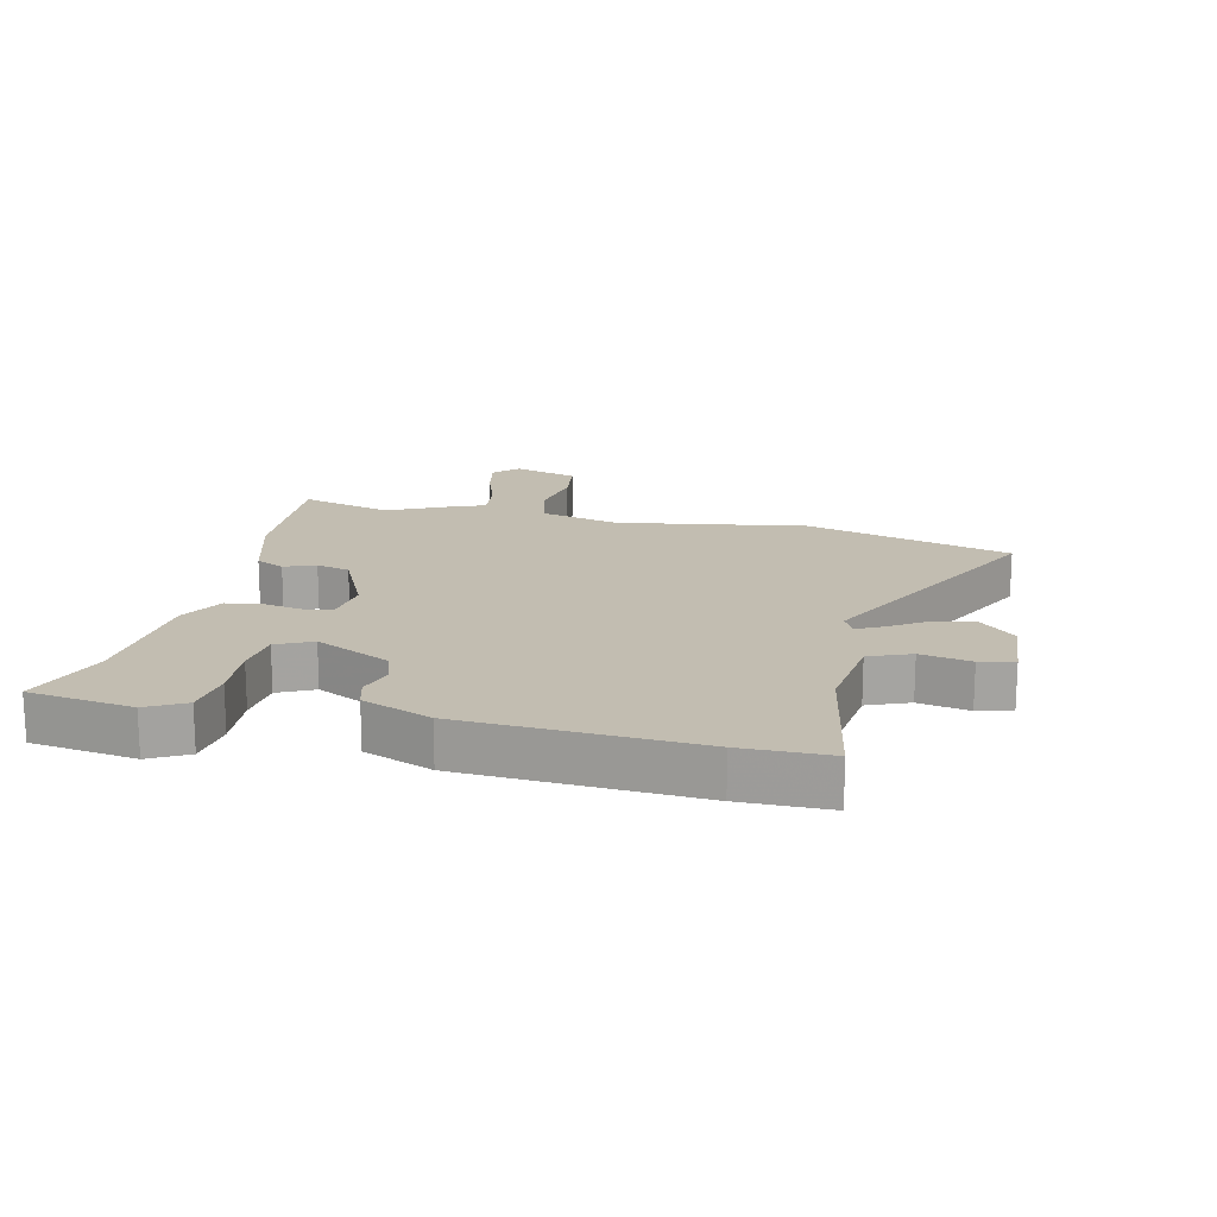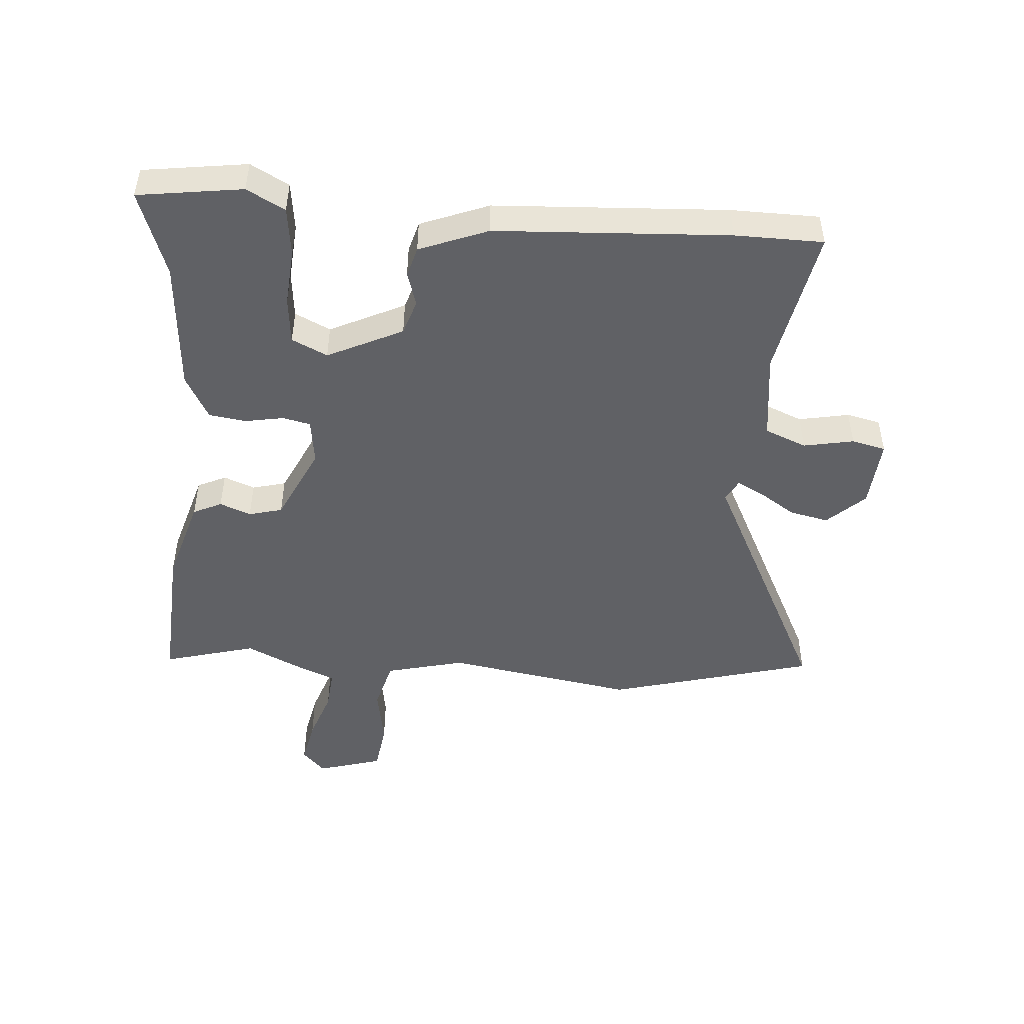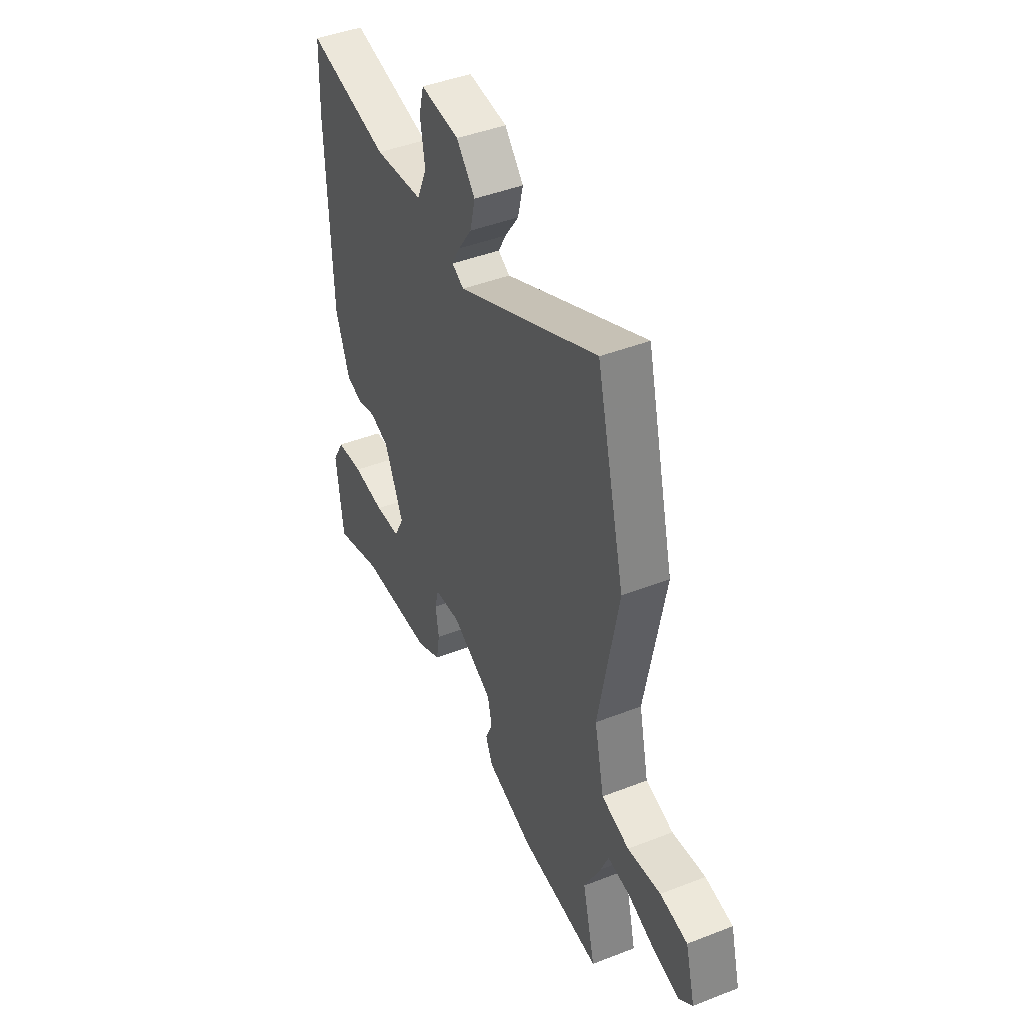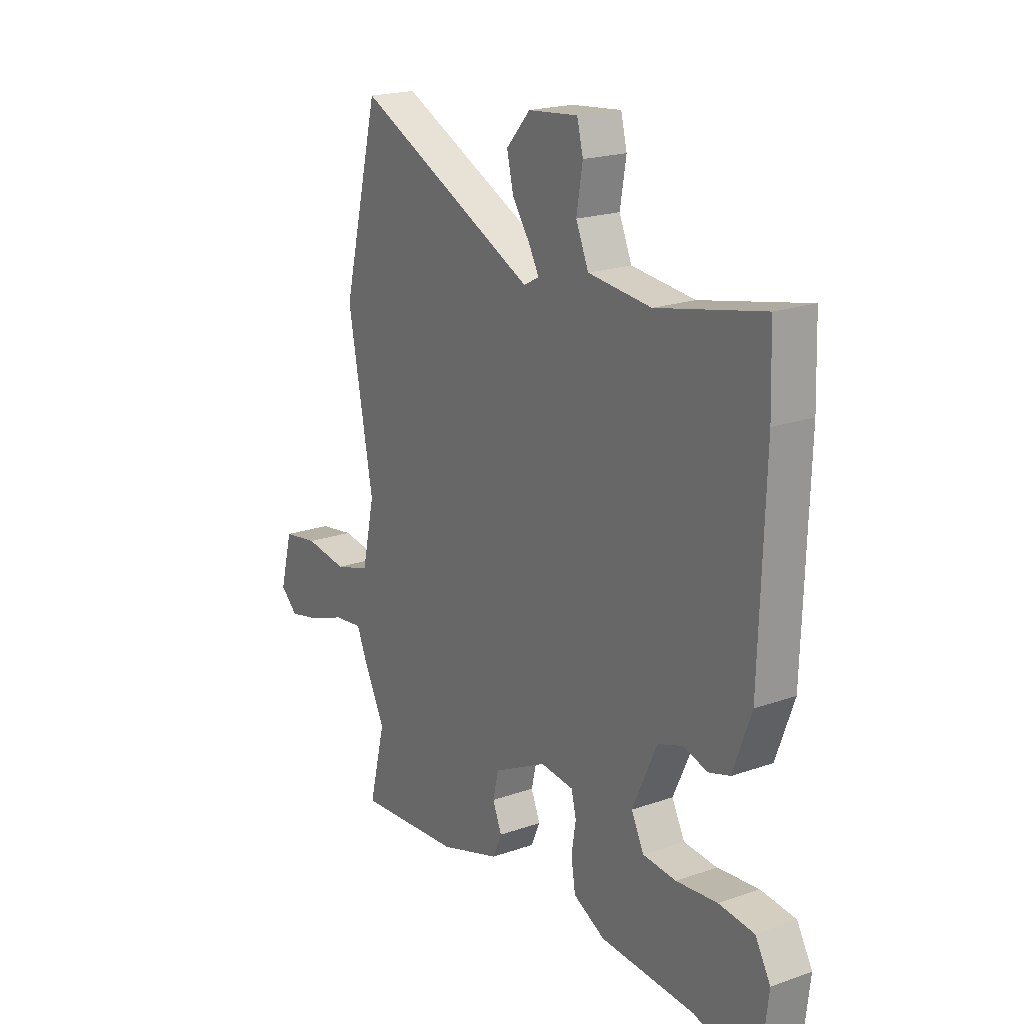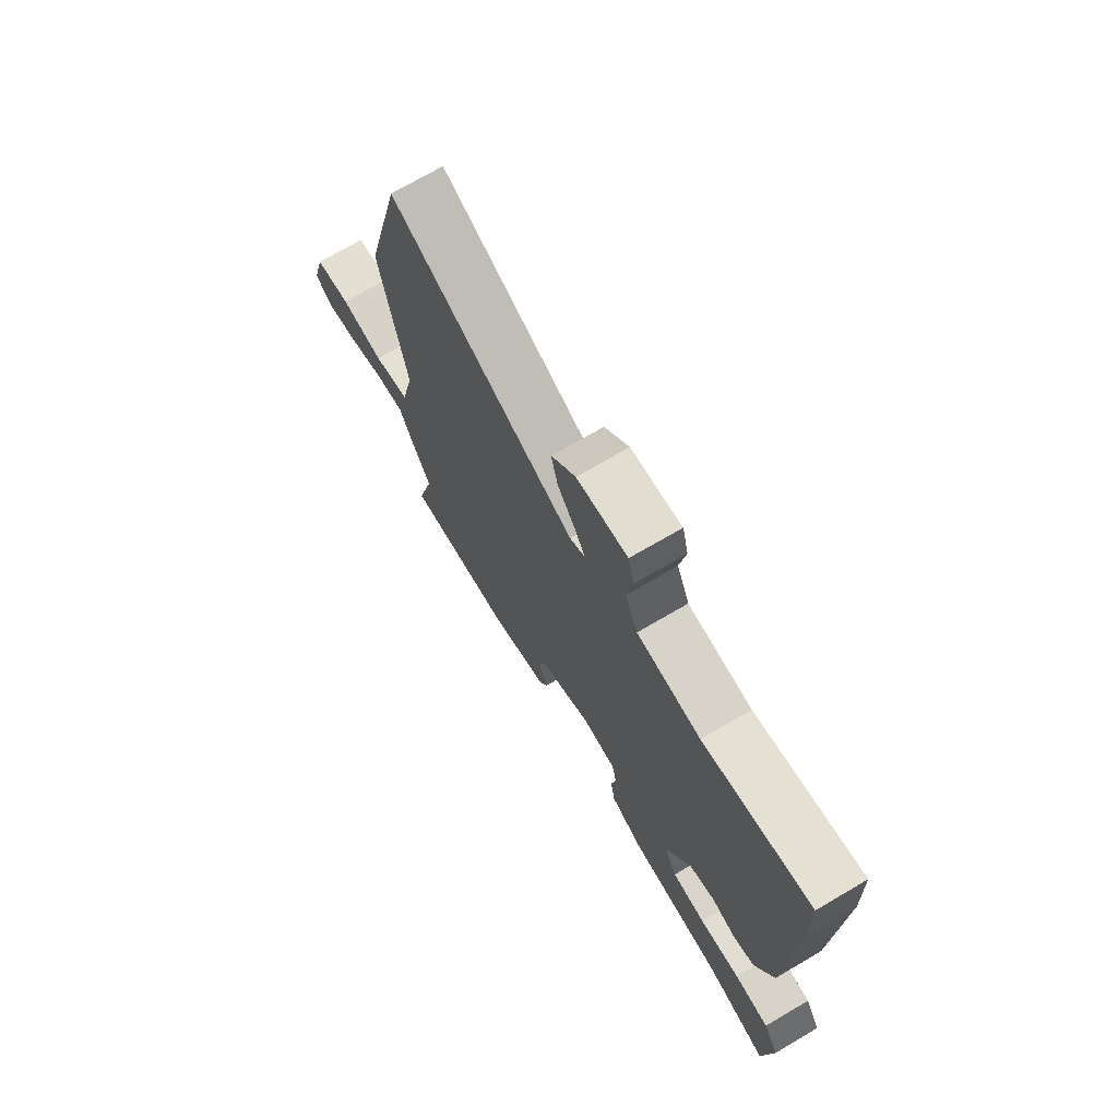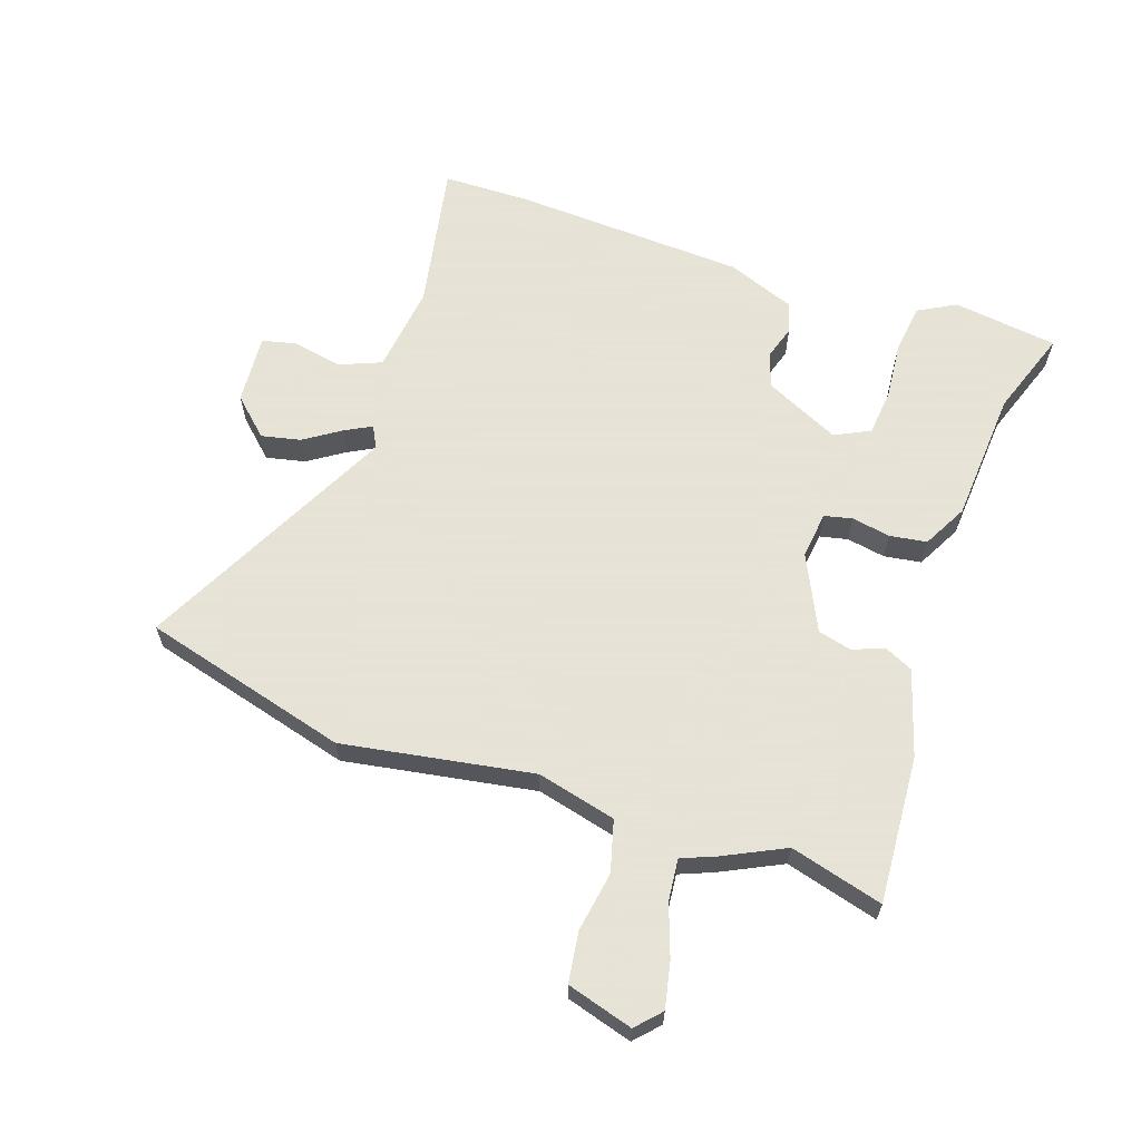
<metadata>
{"format":"obj","ext":"obj","renderer":"f3d","projection":"perspective","resolution":1024,"background":"white","views":[{"elev":17.0,"azim":-75.6,"up":"+Y"},{"elev":-47.6,"azim":-93.1,"up":"+Y"},{"elev":43.9,"azim":65.4,"up":"+Z"},{"elev":20.1,"azim":-122.8,"up":"+Z"},{"elev":72.1,"azim":-120.3,"up":"+Z"},{"elev":62.8,"azim":110.0,"up":"+Y"}]}
</metadata>
<code>
v 0.466 0.07 -0.366
v 0.504 0.07 -0.517
v 0.265 0.07 -0.497
v 0.126 0.07 -0.452
v 0.105 0.07 -0.405
v 0.126 0.07 -0.355
v 0.113 0.07 -0.3
v -0.009 0.07 -0.239
v -0.085 0.07 -0.247
v -0.096 0.07 -0.292
v -0.086 0.07 -0.355
v -0.096 0.07 -0.415
v -0.169 0.07 -0.452
v -0.386 0.07 -0.463
v -0.527 0.07 -0.509
v -0.547 0.07 -0.339
v -0.512 0.07 -0.278
v -0.432 0.07 -0.27
v -0.338 0.07 -0.28
v -0.262 0.07 -0.274
v -0.233 0.07 -0.217
v -0.289 0.07 -0.094
v -0.346 0.07 -0.074
v -0.401 0.07 -0.09
v -0.45 0.07 -0.075
v -0.491 0.07 0.037
v -0.503 0.07 0.415
v -0.498 0.07 0.558
v -0.256 0.07 0.507
v -0.112 0.07 0.522
v -0.083 0.07 0.589
v -0.097 0.07 0.671
v -0.083 0.07 0.726
v 0.031 0.07 0.715
v 0.086 0.07 0.654
v 0.071 0.07 0.591
v 0.031 0.07 0.533
v 0.007 0.07 0.49
v 0.042 0.07 0.471
v 0.458 0.07 0.669
v 0.542 0.07 0.332
v 0.484 0.07 0.025
v 0.513 0.07 -0.104
v 0.595 0.07 -0.128
v 0.693 0.07 -0.114
v 0.774 0.07 -0.127
v 0.803 0.07 -0.234
v 0.763 0.07 -0.27
v 0.689 0.07 -0.253
v 0.606 0.07 -0.222
v 0.539 0.07 -0.214
v 0.516 0.07 -0.268
v 0.466 0 -0.366
v 0.504 0 -0.517
v 0.265 0 -0.497
v 0.126 0 -0.452
v 0.105 0 -0.405
v 0.126 0 -0.355
v 0.113 0 -0.3
v -0.009 0 -0.239
v -0.085 0 -0.247
v -0.096 0 -0.292
v -0.086 0 -0.355
v -0.096 0 -0.415
v -0.169 0 -0.452
v -0.386 0 -0.463
v -0.527 0 -0.509
v -0.547 0 -0.339
v -0.512 0 -0.278
v -0.432 0 -0.27
v -0.338 0 -0.28
v -0.262 0 -0.274
v -0.233 0 -0.217
v -0.289 0 -0.094
v -0.346 0 -0.074
v -0.401 0 -0.09
v -0.45 0 -0.075
v -0.491 0 0.037
v -0.503 0 0.415
v -0.498 0 0.558
v -0.256 0 0.507
v -0.112 0 0.522
v -0.083 0 0.589
v -0.097 0 0.671
v -0.083 0 0.726
v 0.031 0 0.715
v 0.086 0 0.654
v 0.071 0 0.591
v 0.031 0 0.533
v 0.007 0 0.49
v 0.042 0 0.471
v 0.458 0 0.669
v 0.542 0 0.332
v 0.484 0 0.025
v 0.513 0 -0.104
v 0.595 0 -0.128
v 0.693 0 -0.114
v 0.774 0 -0.127
v 0.803 0 -0.234
v 0.763 0 -0.27
v 0.689 0 -0.253
v 0.606 0 -0.222
v 0.539 0 -0.214
v 0.516 0 -0.268
f 51 52 1
f 47 48 49 50
f 47 50 51
f 44 45 46 47
f 43 44 47 51
f 39 40 41 42
f 38 39 42 43
f 34 35 36 37
f 34 37 38
f 31 32 33 34
f 30 31 34 38
f 29 30 38 43
f 23 24 25 26
f 22 23 26 27
f 21 22 27 28
f 16 17 18 19
f 14 15 16 19
f 14 19 20
f 13 14 20
f 10 11 12 13
f 9 10 13 20
f 3 4 5 6
f 1 2 3 6
f 1 6 7
f 51 1 7 8
f 21 28 29 43
f 9 20 21 43
f 8 9 43
f 8 43 51
f 53 104 103
f 102 101 100 99
f 103 102 99
f 99 98 97 96
f 103 99 96 95
f 94 93 92 91
f 95 94 91 90
f 89 88 87 86
f 90 89 86
f 86 85 84 83
f 90 86 83 82
f 95 90 82 81
f 78 77 76 75
f 79 78 75 74
f 80 79 74 73
f 71 70 69 68
f 71 68 67 66
f 72 71 66
f 72 66 65
f 65 64 63 62
f 72 65 62 61
f 58 57 56 55
f 58 55 54 53
f 59 58 53
f 60 59 53 103
f 95 81 80 73
f 95 73 72 61
f 95 61 60
f 103 95 60
f 1 53 54 2
f 2 54 55 3
f 3 55 56 4
f 4 56 57 5
f 5 57 58 6
f 6 58 59 7
f 7 59 60 8
f 8 60 61 9
f 9 61 62 10
f 10 62 63 11
f 11 63 64 12
f 12 64 65 13
f 13 65 66 14
f 14 66 67 15
f 15 67 68 16
f 16 68 69 17
f 17 69 70 18
f 18 70 71 19
f 19 71 72 20
f 20 72 73 21
f 21 73 74 22
f 22 74 75 23
f 23 75 76 24
f 24 76 77 25
f 25 77 78 26
f 26 78 79 27
f 27 79 80 28
f 28 80 81 29
f 29 81 82 30
f 30 82 83 31
f 31 83 84 32
f 32 84 85 33
f 33 85 86 34
f 34 86 87 35
f 35 87 88 36
f 36 88 89 37
f 37 89 90 38
f 38 90 91 39
f 39 91 92 40
f 40 92 93 41
f 41 93 94 42
f 42 94 95 43
f 43 95 96 44
f 44 96 97 45
f 45 97 98 46
f 46 98 99 47
f 47 99 100 48
f 48 100 101 49
f 49 101 102 50
f 50 102 103 51
f 51 103 104 52
f 52 104 53 1

</code>
